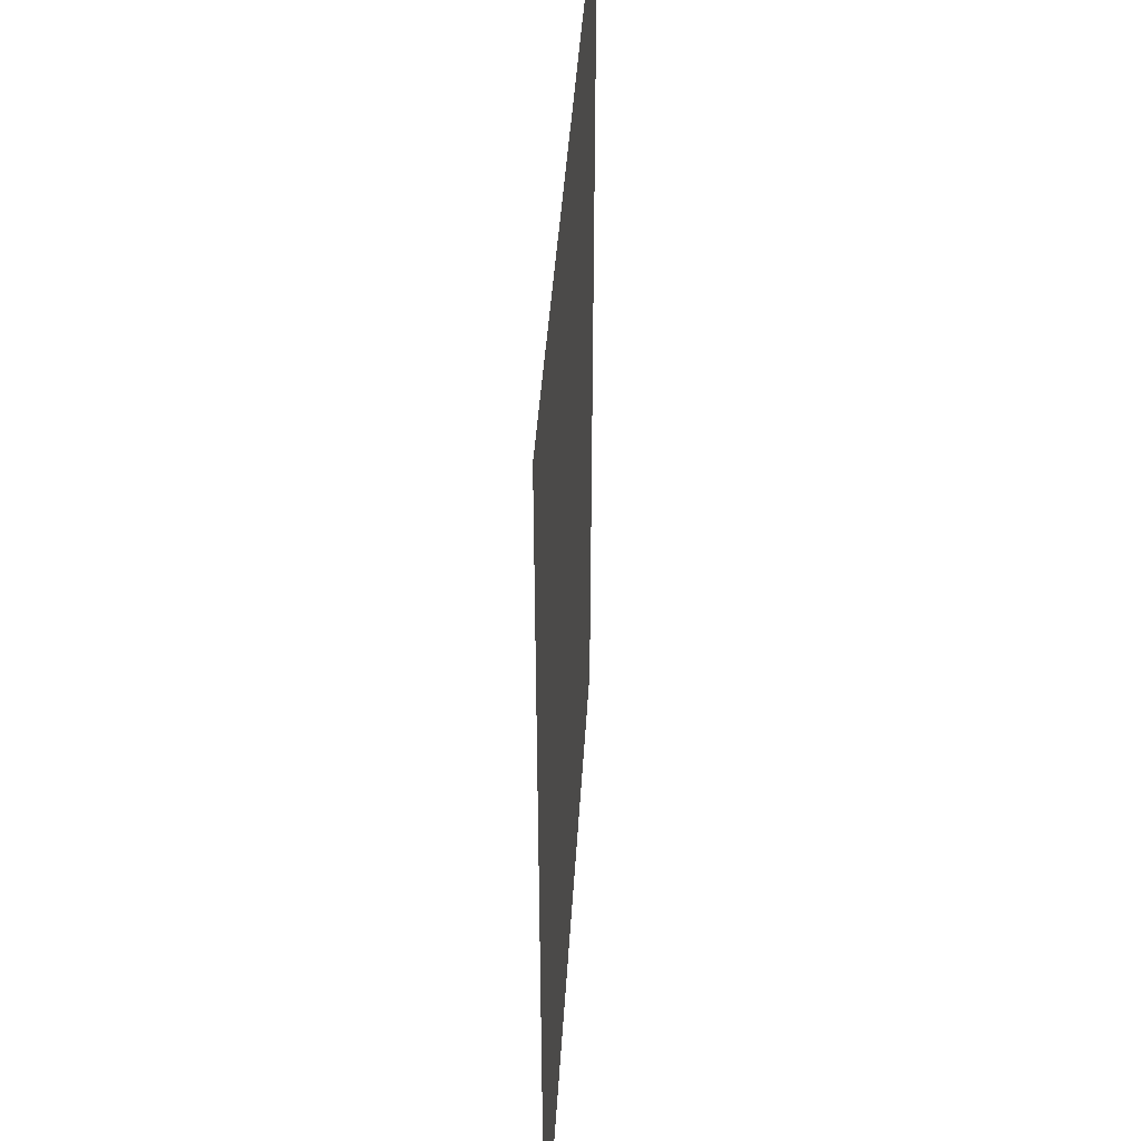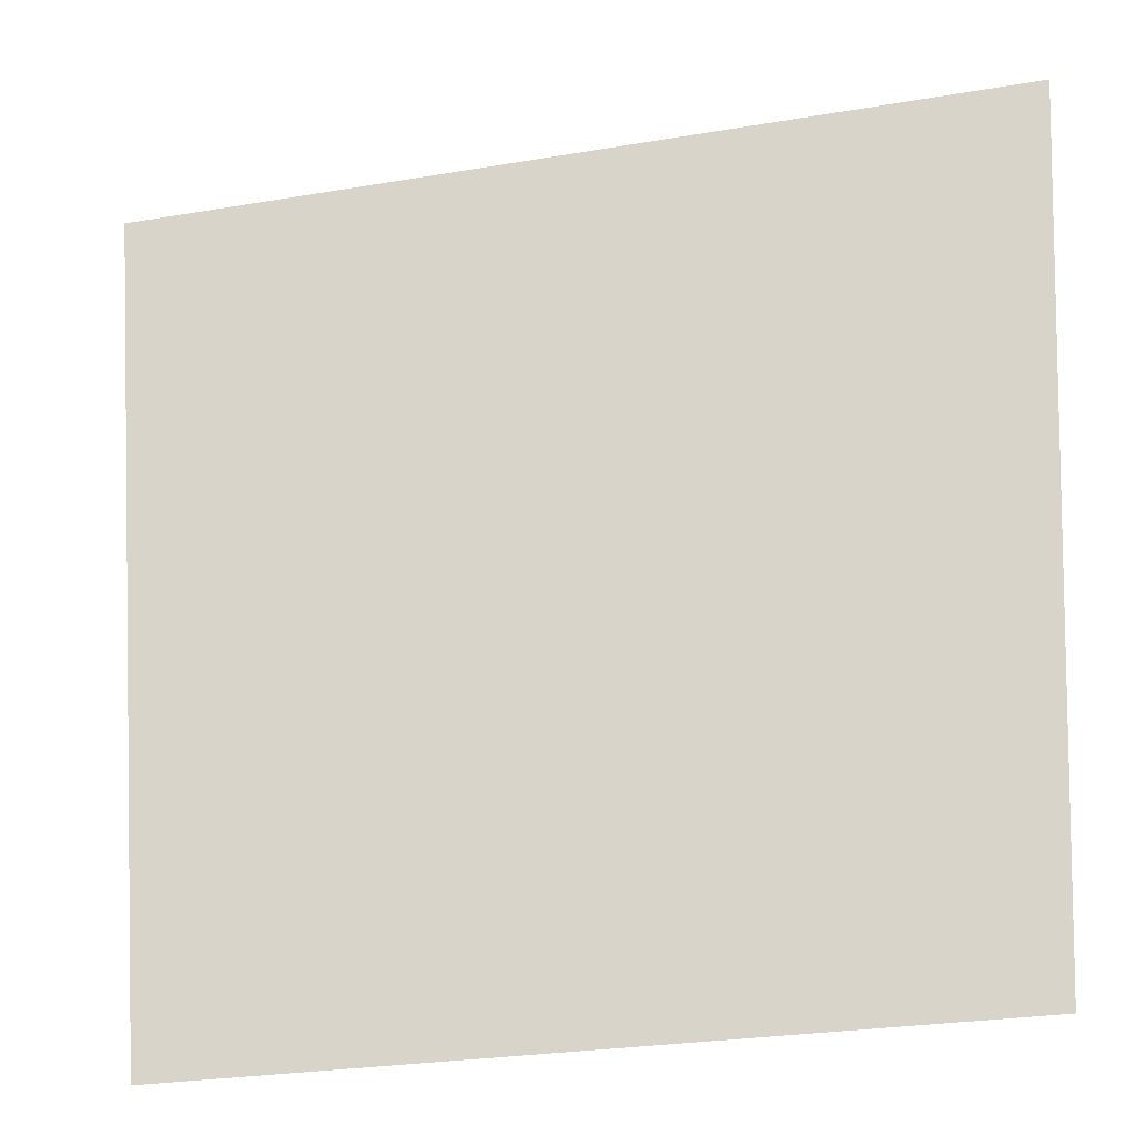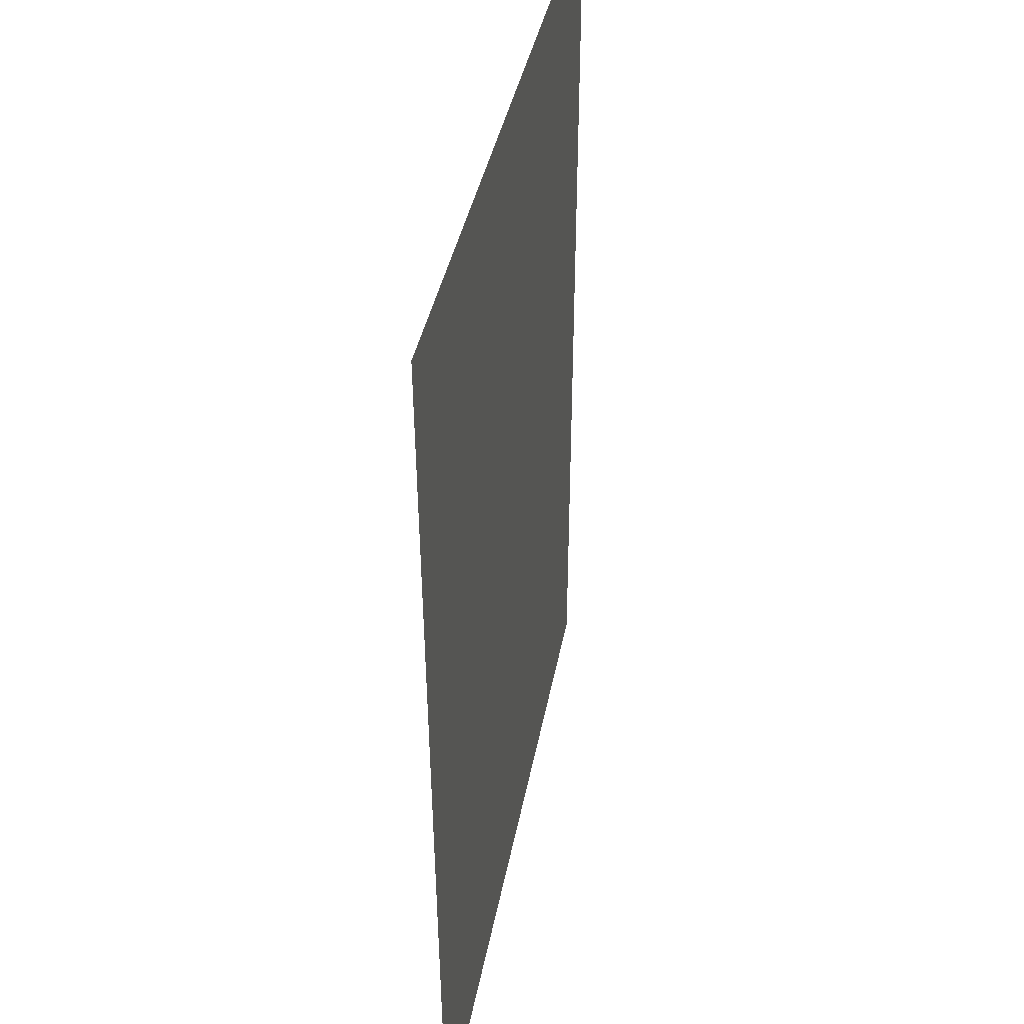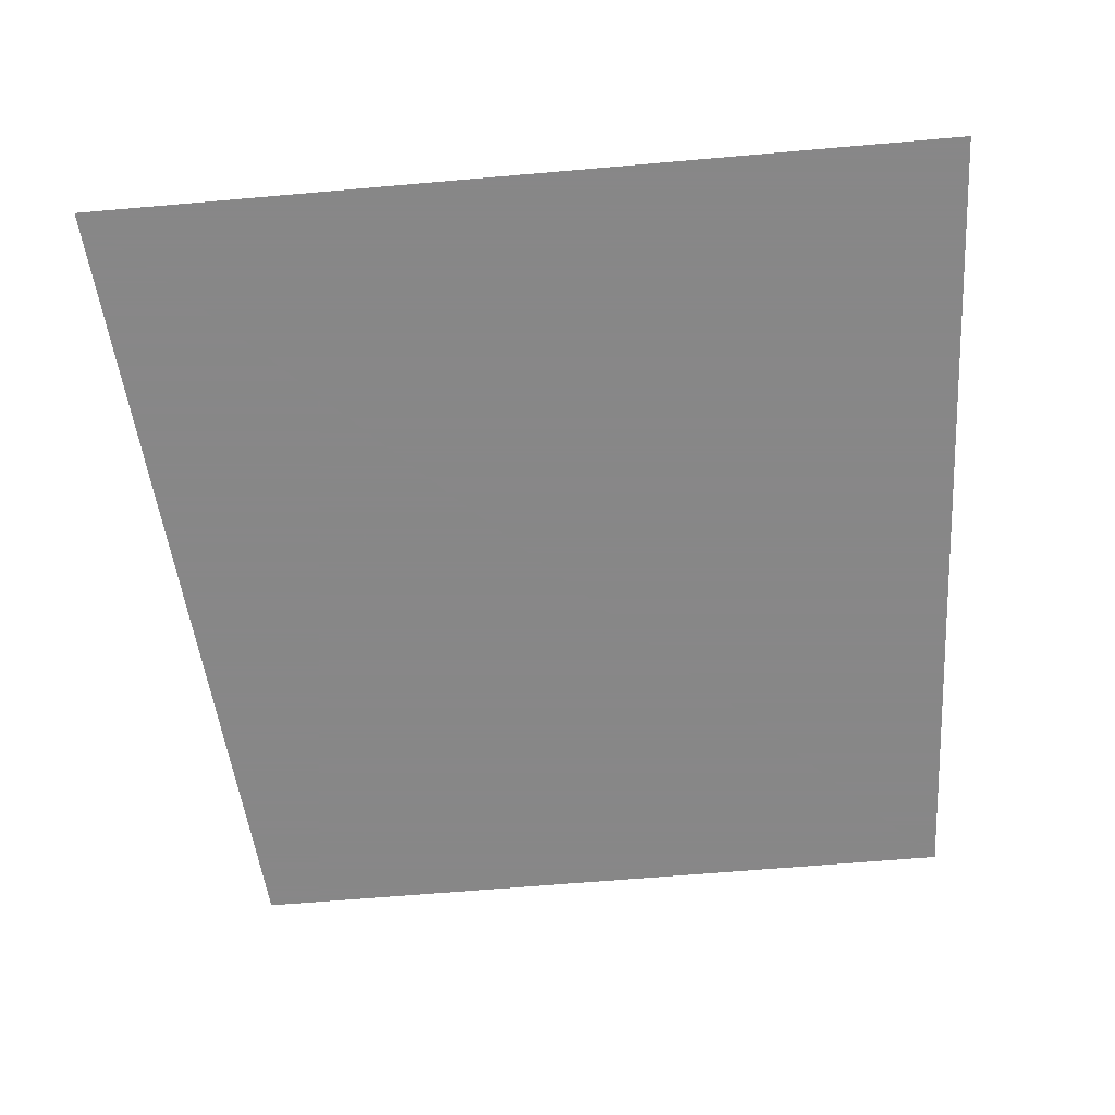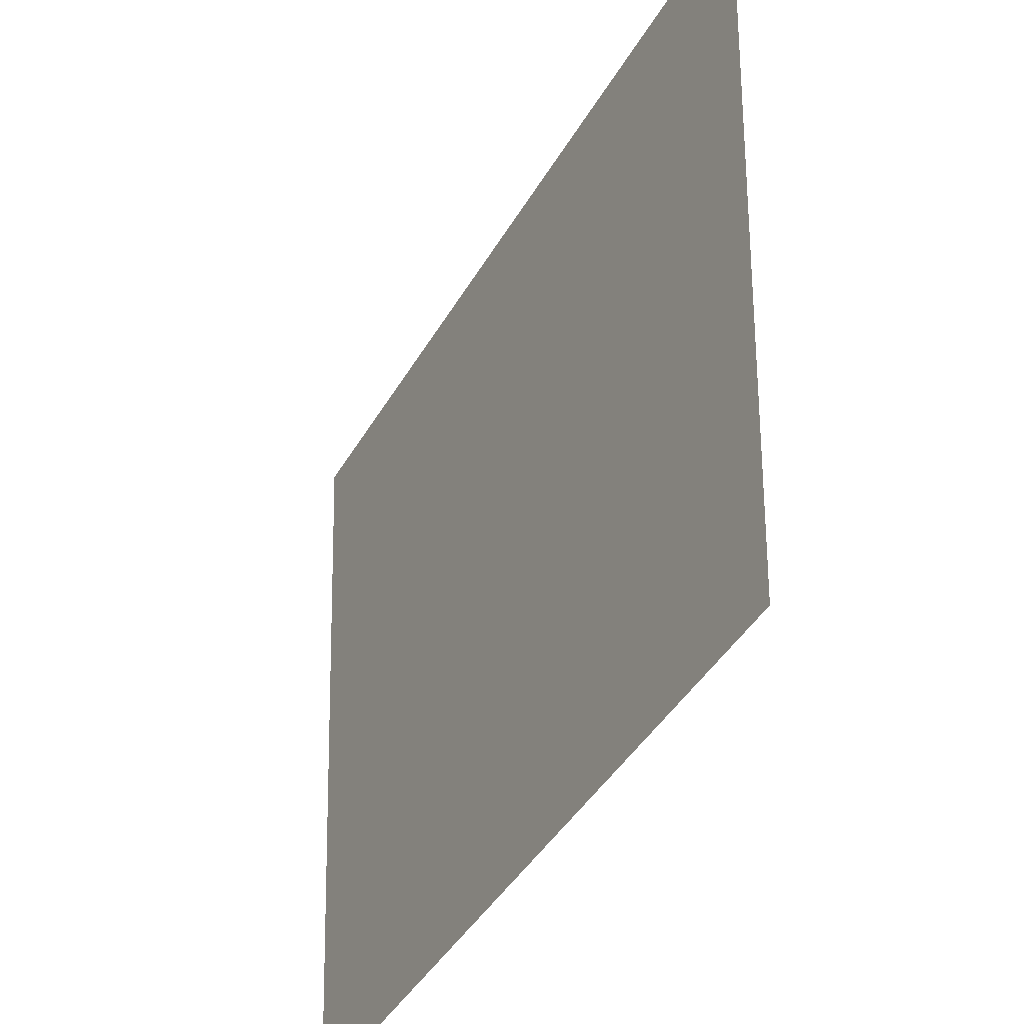
<metadata>
{"format":"obj","ext":"obj","renderer":"f3d","projection":"perspective","resolution":1024,"background":"white","views":[{"elev":37.5,"azim":-86.9,"up":"+Y"},{"elev":-25.9,"azim":-164.7,"up":"+Y"},{"elev":34.1,"azim":99.3,"up":"+Y"},{"elev":-62.6,"azim":-174.9,"up":"+Z"},{"elev":-43.4,"azim":-118.3,"up":"+Y"}]}
</metadata>
<code>
v  -17.47 173.2 3.625
v  -19.32 208.6 3.625
v  17.53 208.6 3.625
v  14.62 173.2 3.625
g ____01
f 1 2 3 4

</code>
